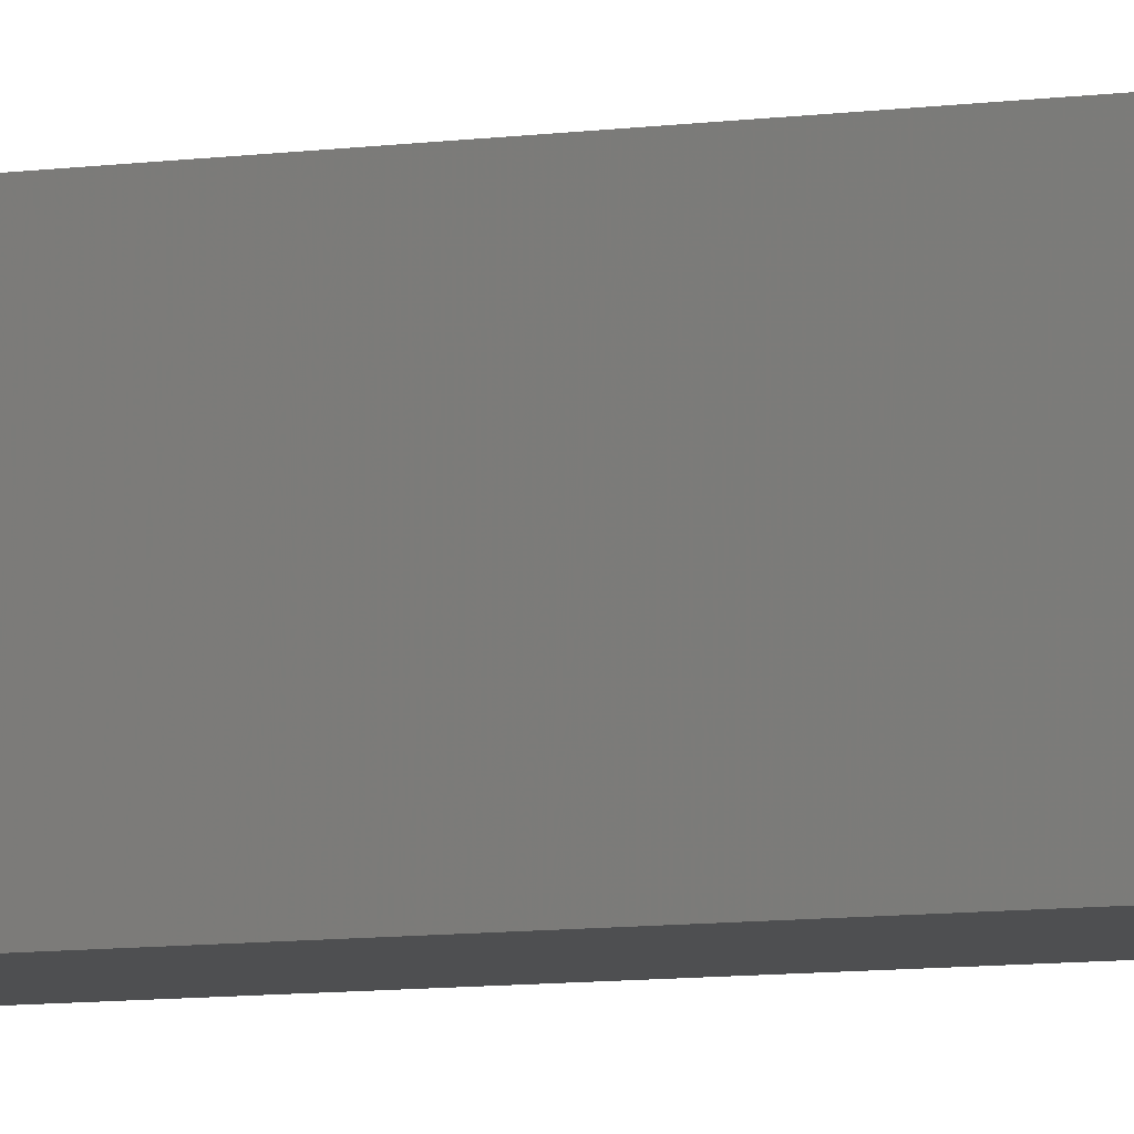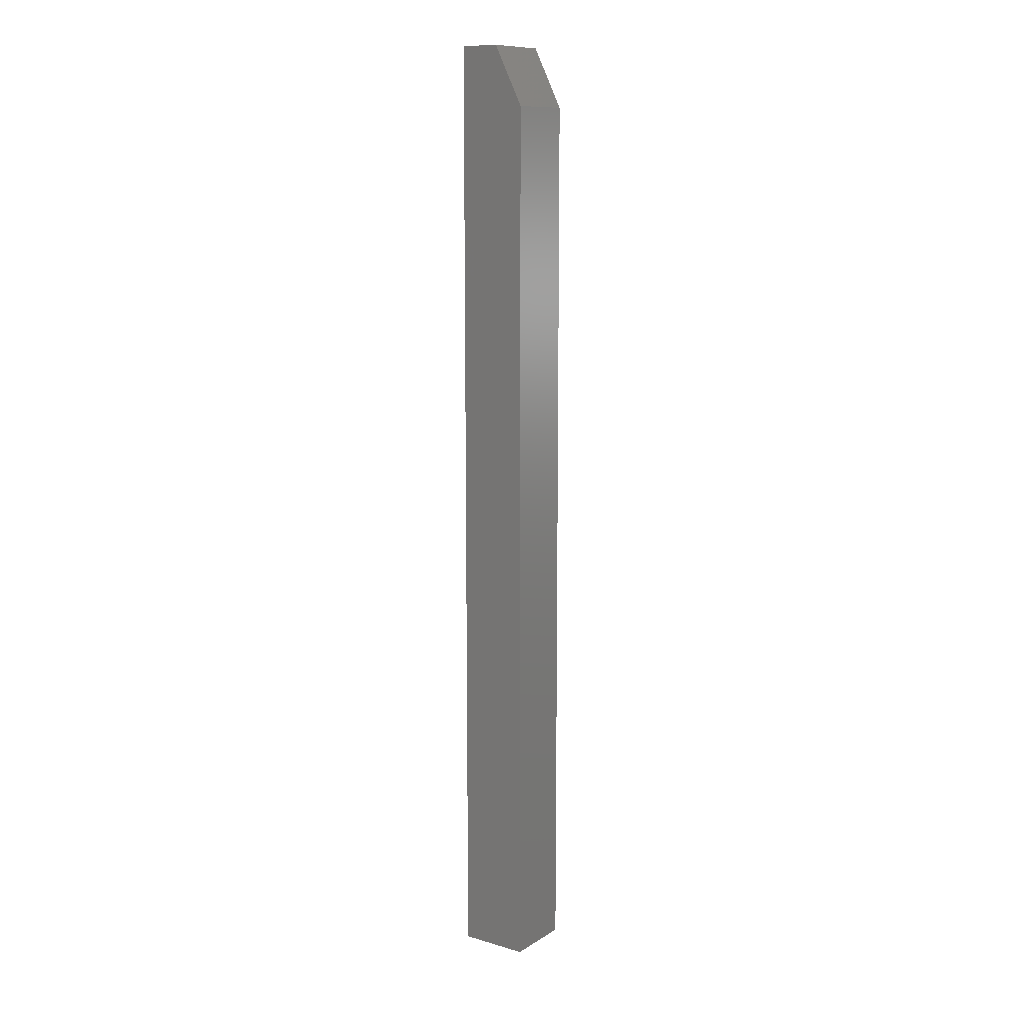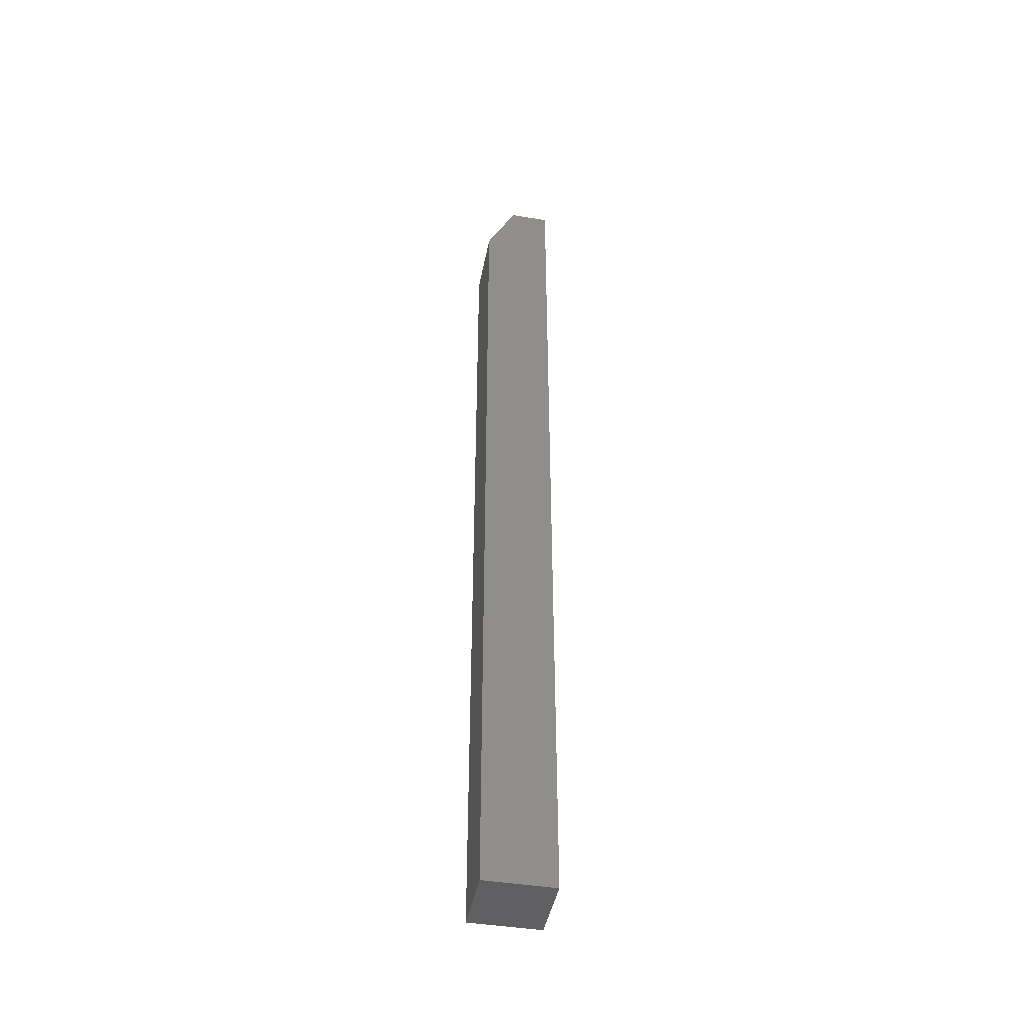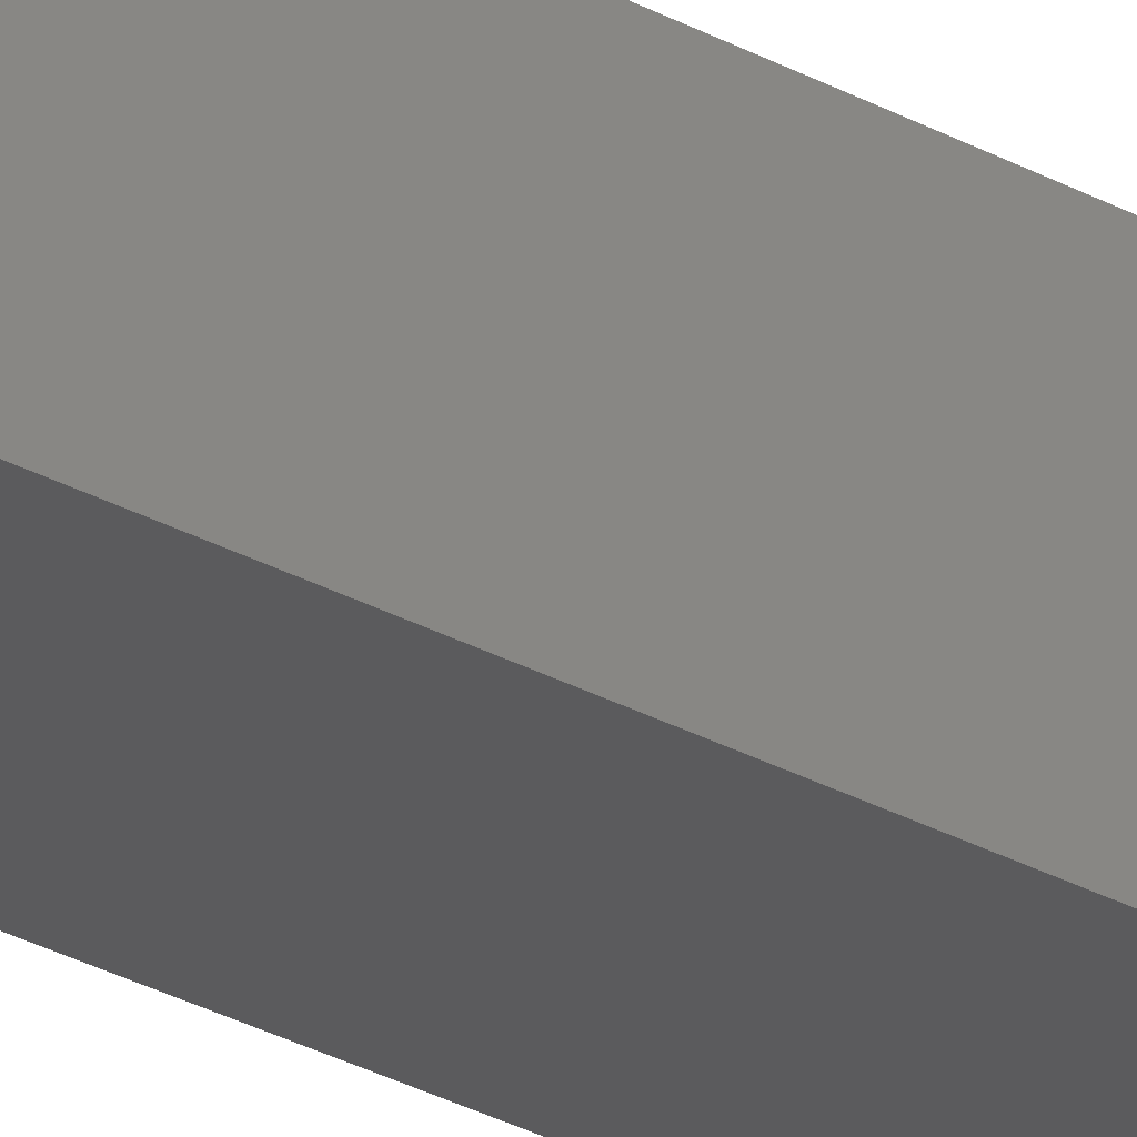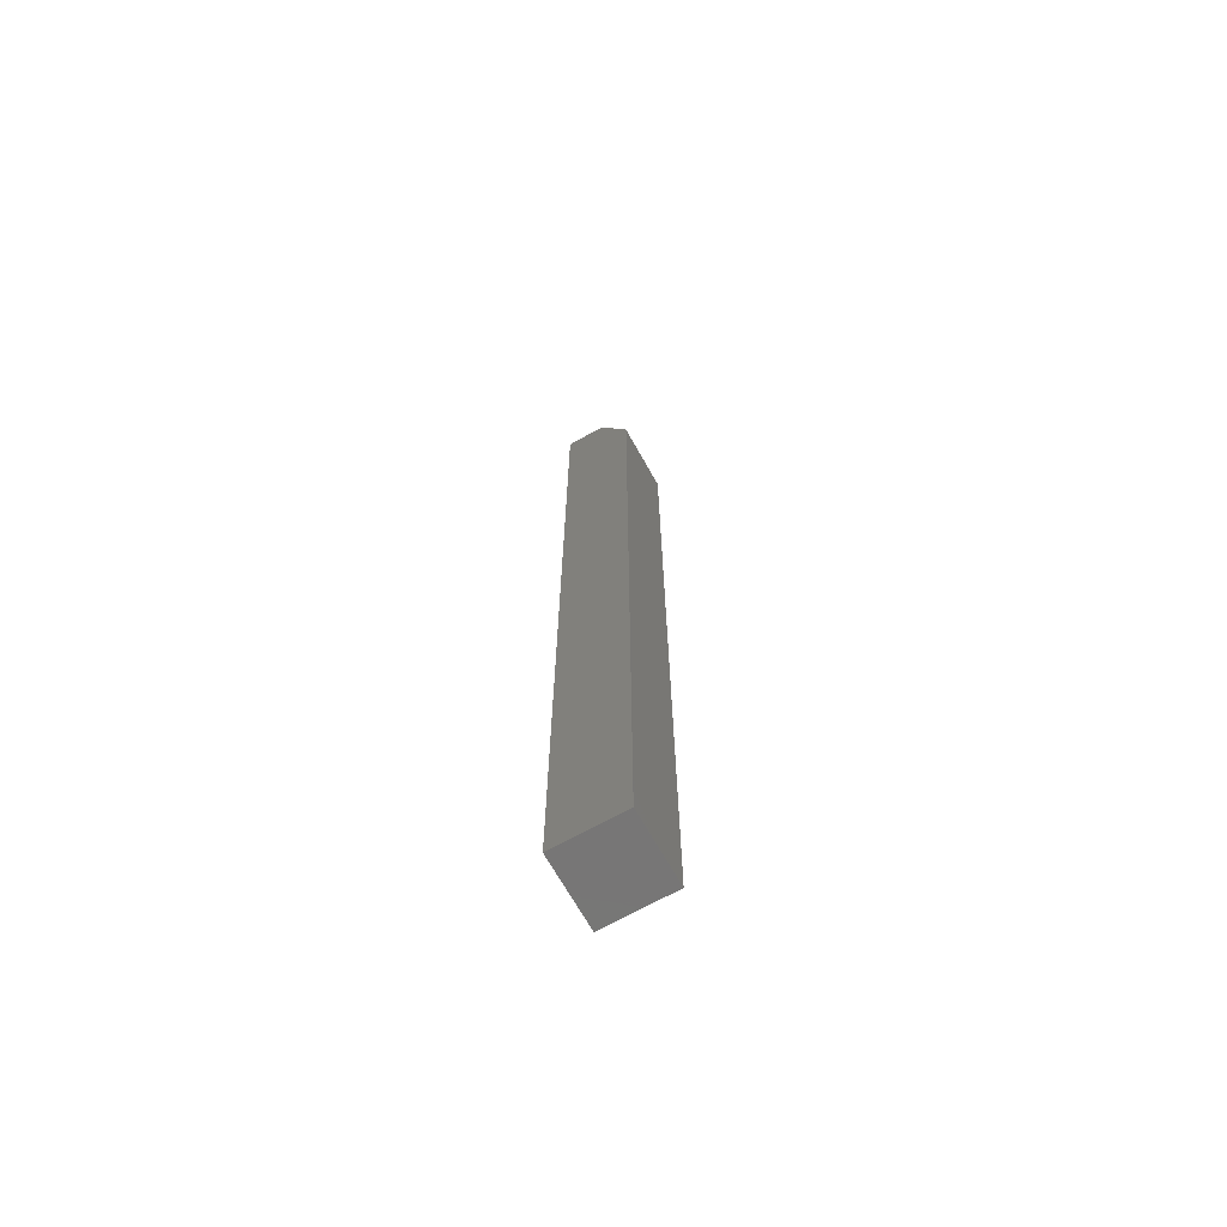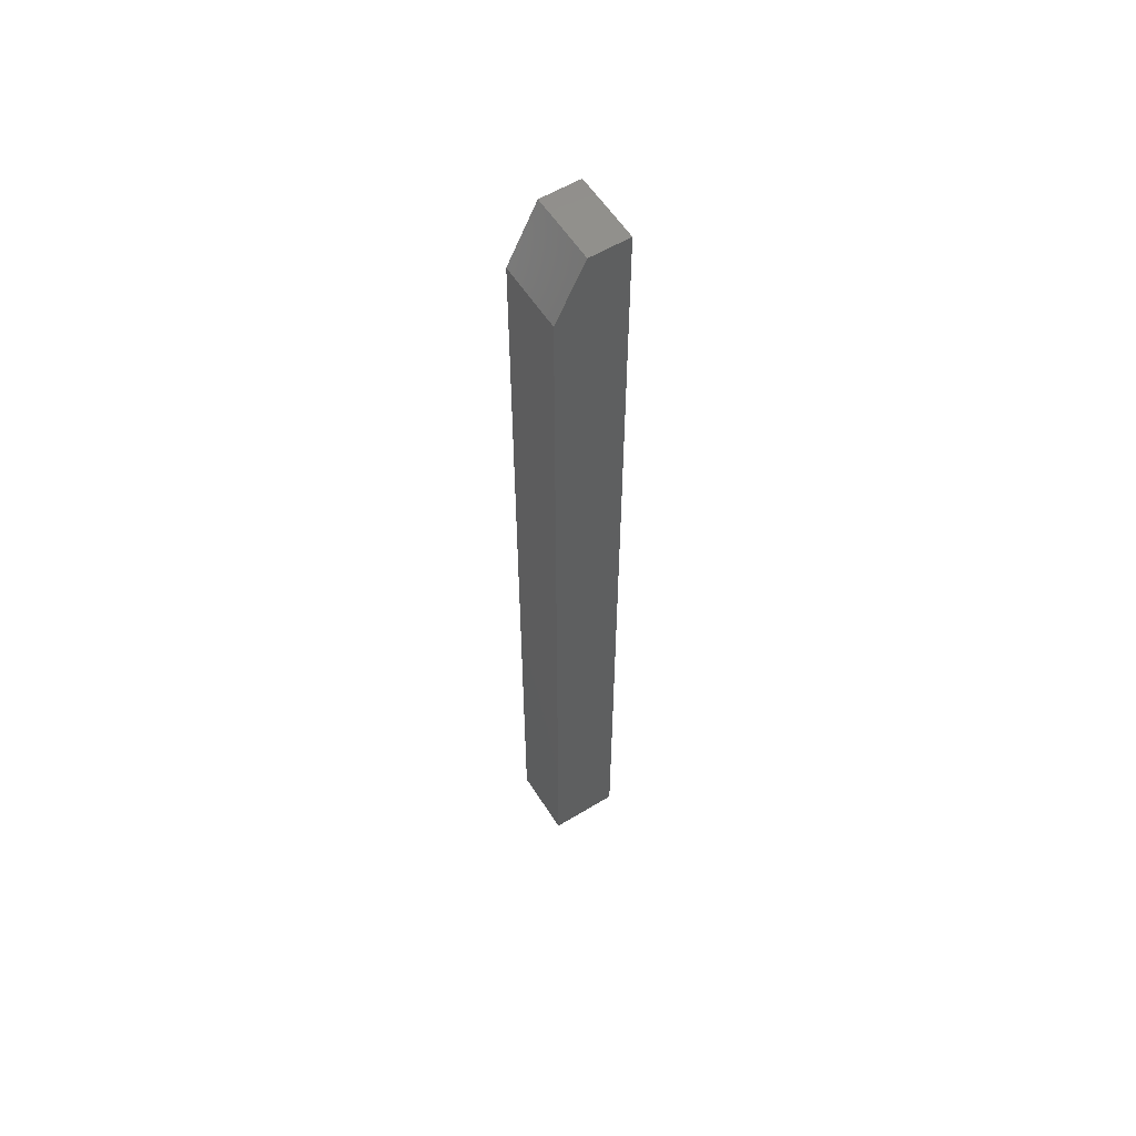
<metadata>
{"format":"stl","ext":"stl","renderer":"f3d","projection":"perspective","resolution":1024,"background":"white","views":[{"elev":-4.2,"azim":127.1,"up":"+Y"},{"elev":11.2,"azim":35.1,"up":"+Z"},{"elev":-44.2,"azim":169.2,"up":"+Z"},{"elev":-27.0,"azim":-131.4,"up":"+Y"},{"elev":-68.8,"azim":29.3,"up":"+Z"},{"elev":57.6,"azim":147.8,"up":"+Z"}]}
</metadata>
<code>
# stl→obj: 10 verts, 16 faces
v -0.007812 -0.05469 0
v 0.02344 -0.05469 0
v -0.007812 -6.939e-18 0
v 0.02344 -6.939e-18 0
v 0.04688 -6.939e-18 -0.04688
v 0.04688 -6.939e-18 -0.75
v -0.007812 -6.939e-18 -0.75
v 0.04688 -0.05469 -0.04688
v 0.04688 -0.05469 -0.75
v -0.007812 -0.05469 -0.75
f 1 2 3
f 3 2 4
f 4 5 3
f 3 5 6
f 3 6 7
f 8 9 5
f 5 9 6
f 2 1 8
f 8 1 10
f 8 10 9
f 5 4 8
f 8 4 2
f 10 7 9
f 9 7 6
f 3 7 1
f 1 7 10

</code>
